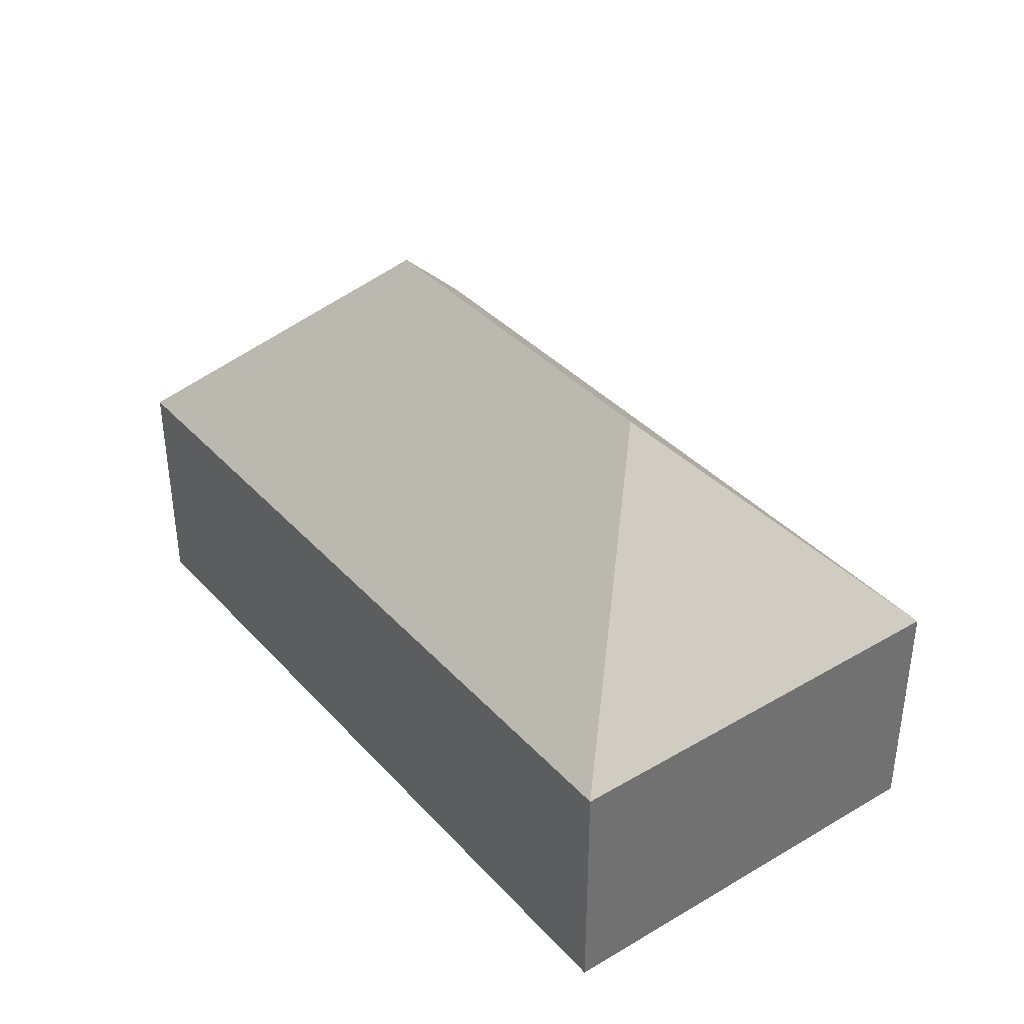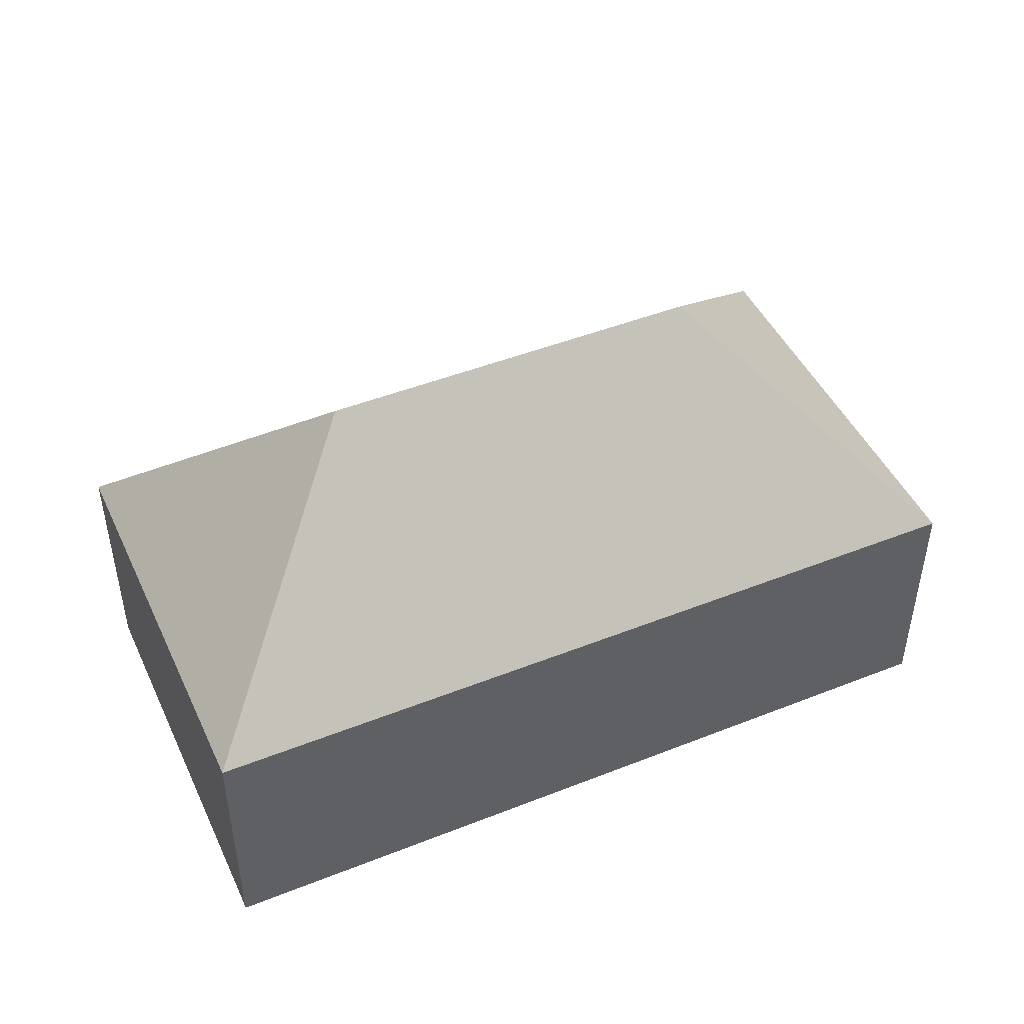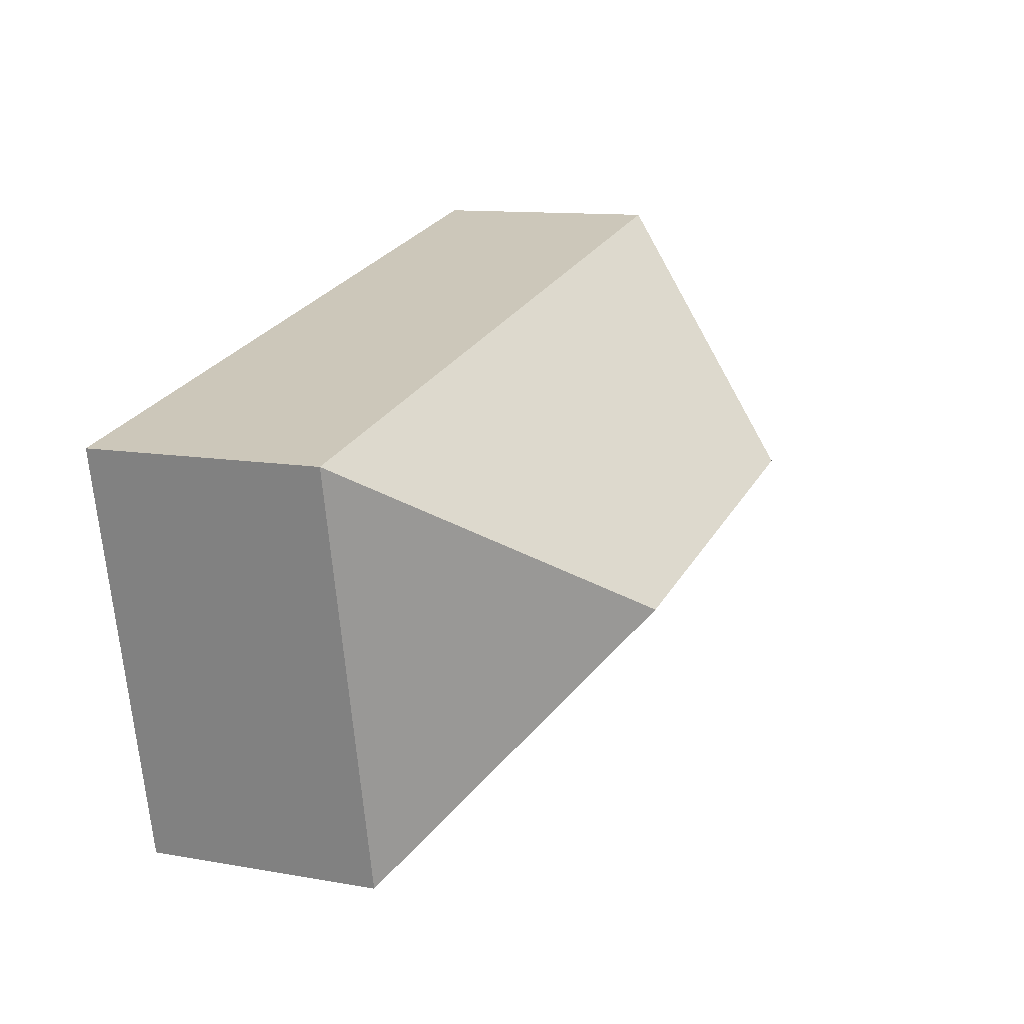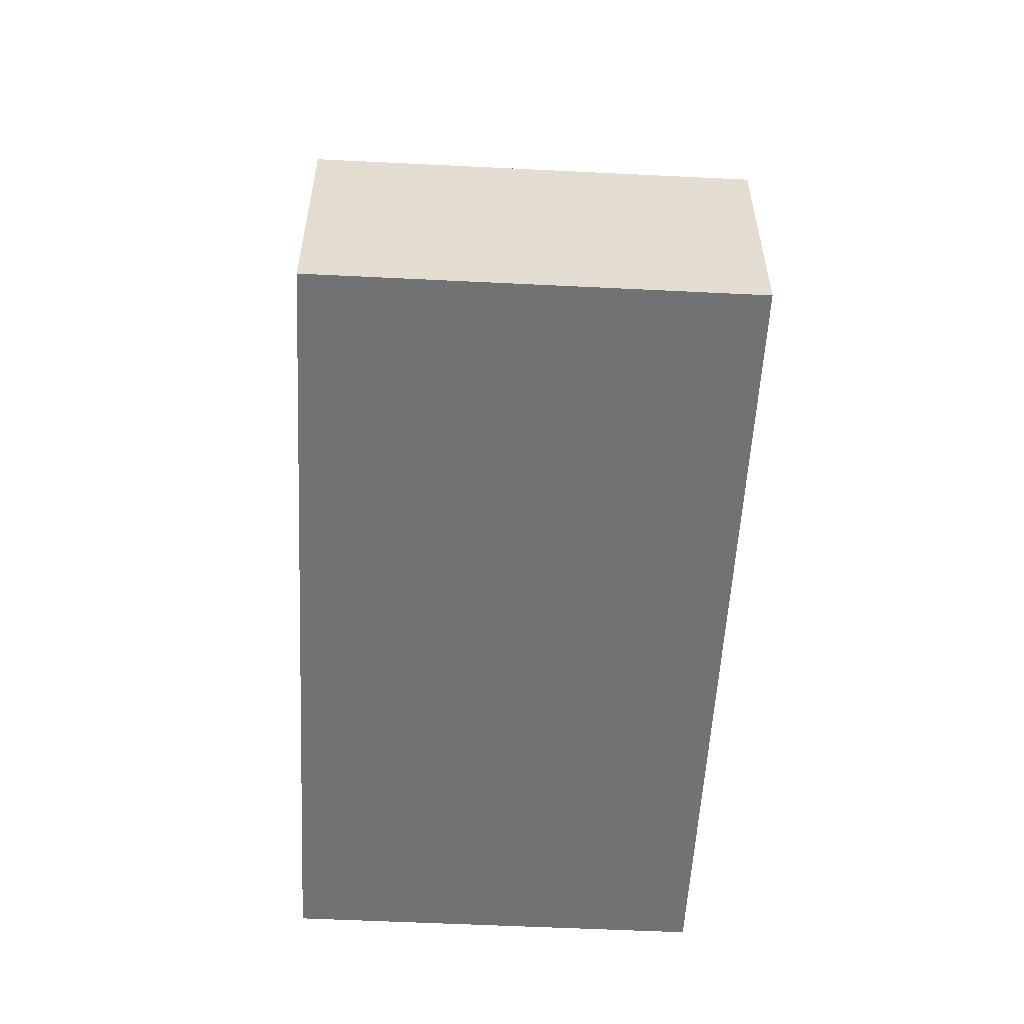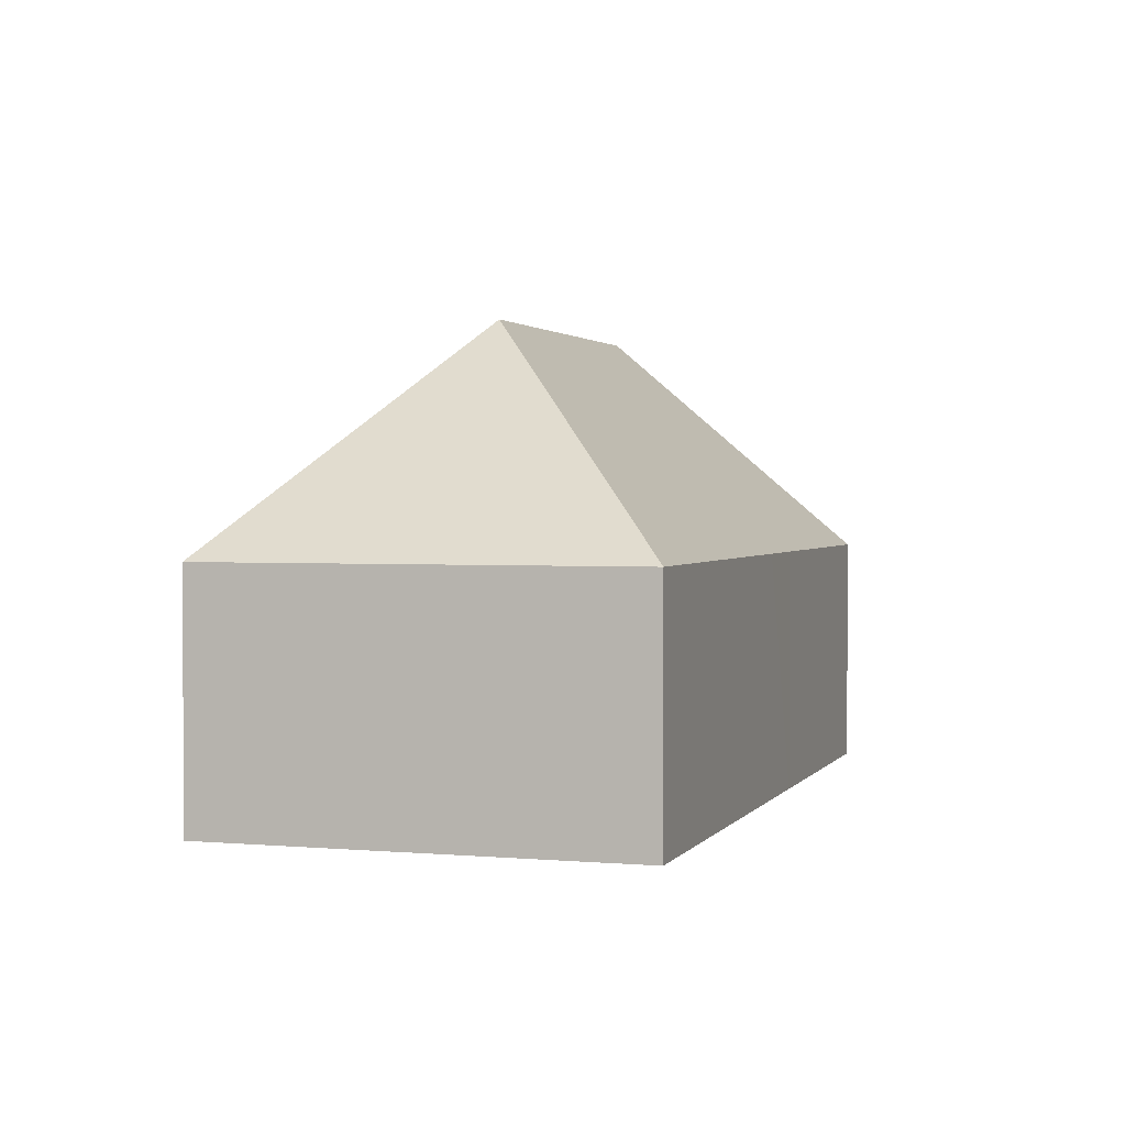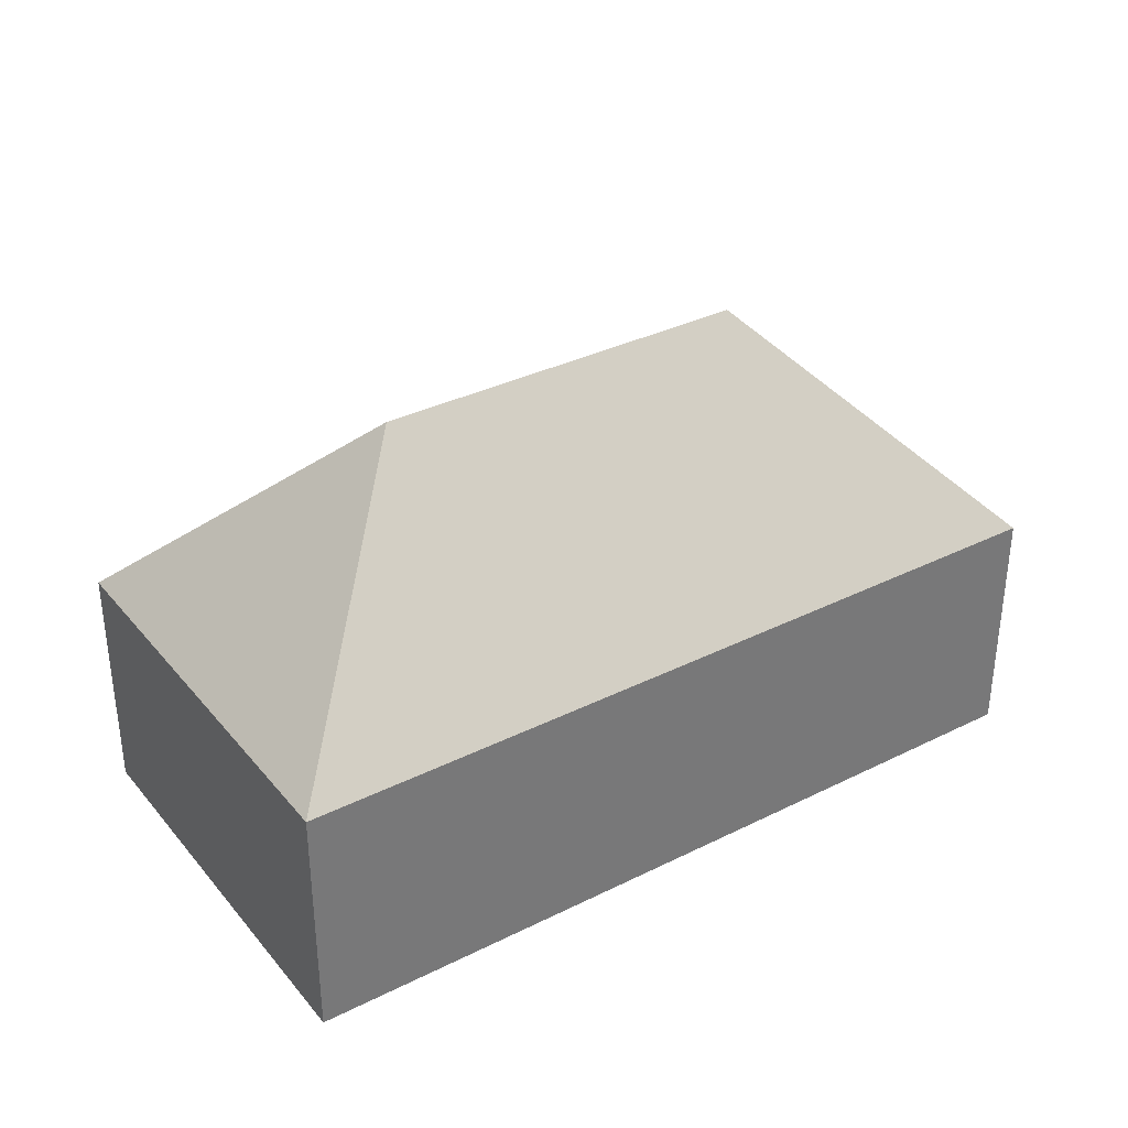
<metadata>
{"format":"obj","ext":"obj","renderer":"f3d","projection":"perspective","resolution":1024,"background":"white","views":[{"elev":37.5,"azim":65.5,"up":"+Y"},{"elev":46.5,"azim":168.0,"up":"+Y"},{"elev":11.4,"azim":113.4,"up":"+Z"},{"elev":-55.4,"azim":99.3,"up":"+Y"},{"elev":1.8,"azim":119.9,"up":"+Y"},{"elev":34.5,"azim":-21.5,"up":"+Y"}]}
</metadata>
<code>
v  10.26 6.188 -2.232
v  16.24 11.81 2.096
v  20.45 6.189 -4.446
v  6.542 11.81 4.205
v  8.122 6.189 -1.766
v  0 6.189 3.79e-16
v  2.337 6.189 10.75
v  22.78 6.189 6.301
v  0 0 0
v  2.337 -6.581e-16 10.75
v  22.78 -3.858e-16 6.301
v  20.45 2.722e-16 -4.446
v  8.122 1.081e-16 -1.766
v  10.26 1.367e-16 -2.232
g defaultobject
f 1 2 3
f 2 1 4
f 4 1 5
f 4 5 6
f 4 6 7
f 2 7 8
f 7 2 4
f 2 8 3
f 9 7 6
f 7 9 10
f 10 8 7
f 8 10 11
f 11 3 8
f 3 11 12
f 5 9 6
f 9 5 13
f 13 5 1
f 13 1 3
f 13 3 14
f 14 3 12
f 9 11 10
f 11 9 13
f 11 13 12
f 12 13 14

</code>
